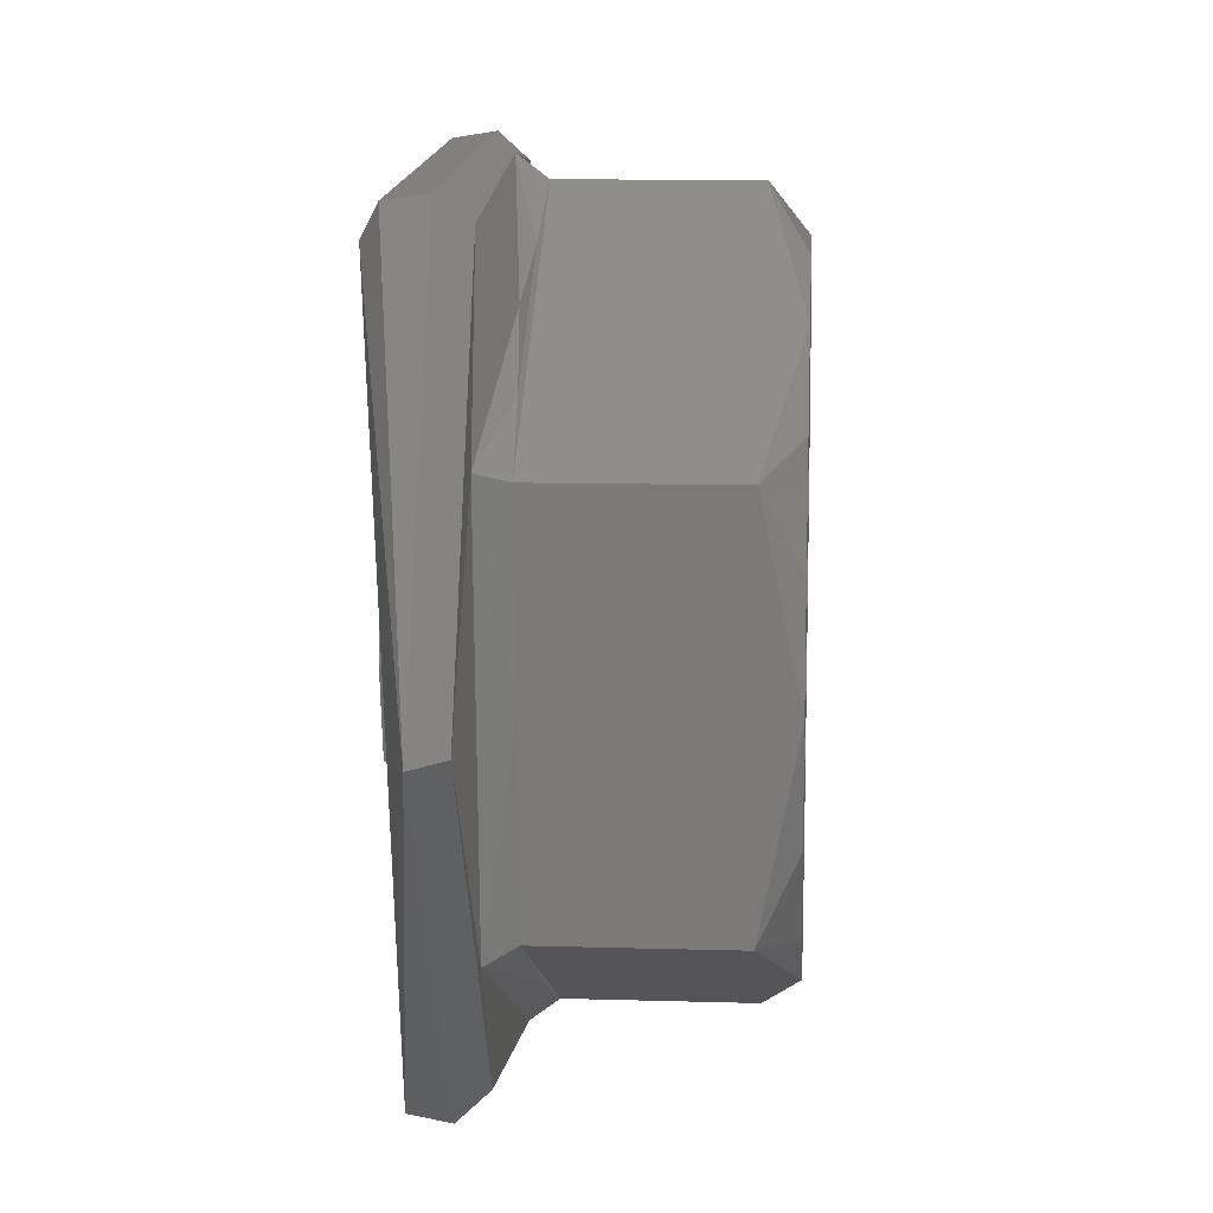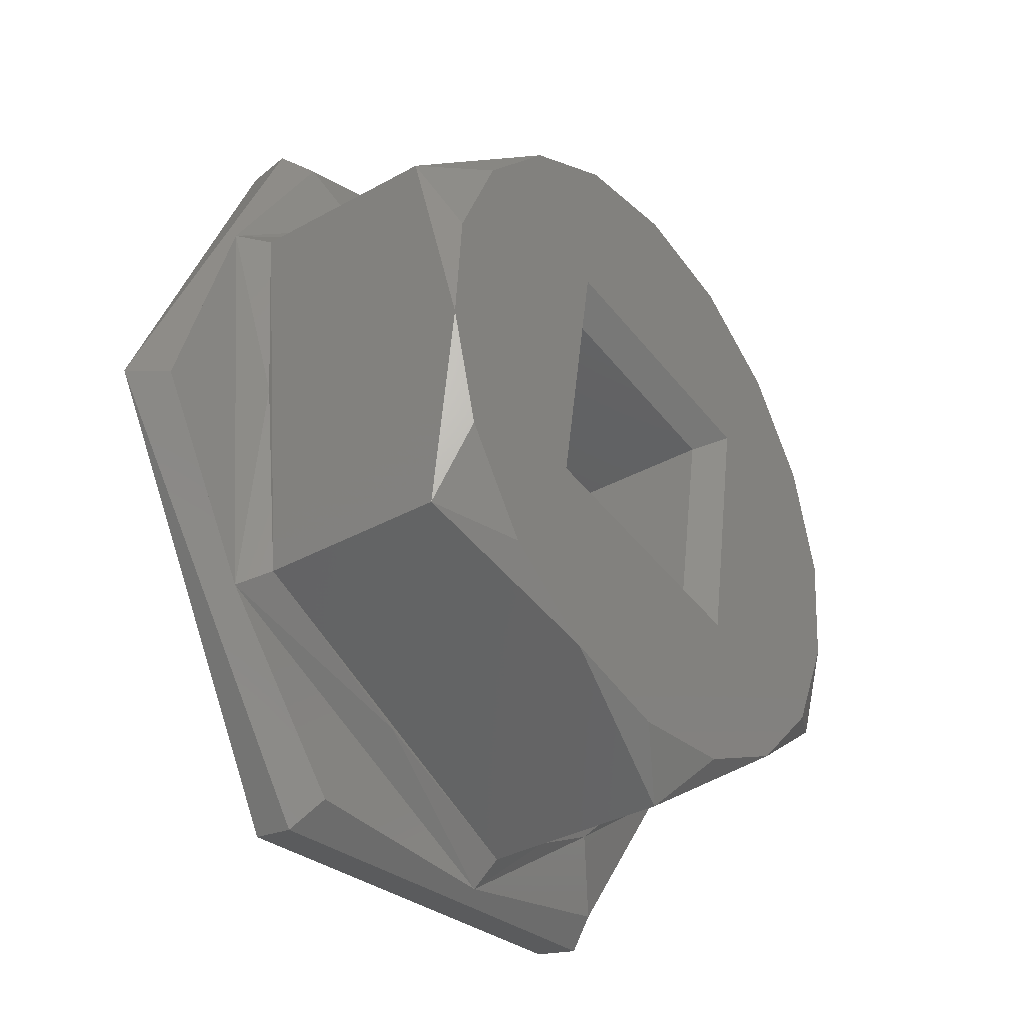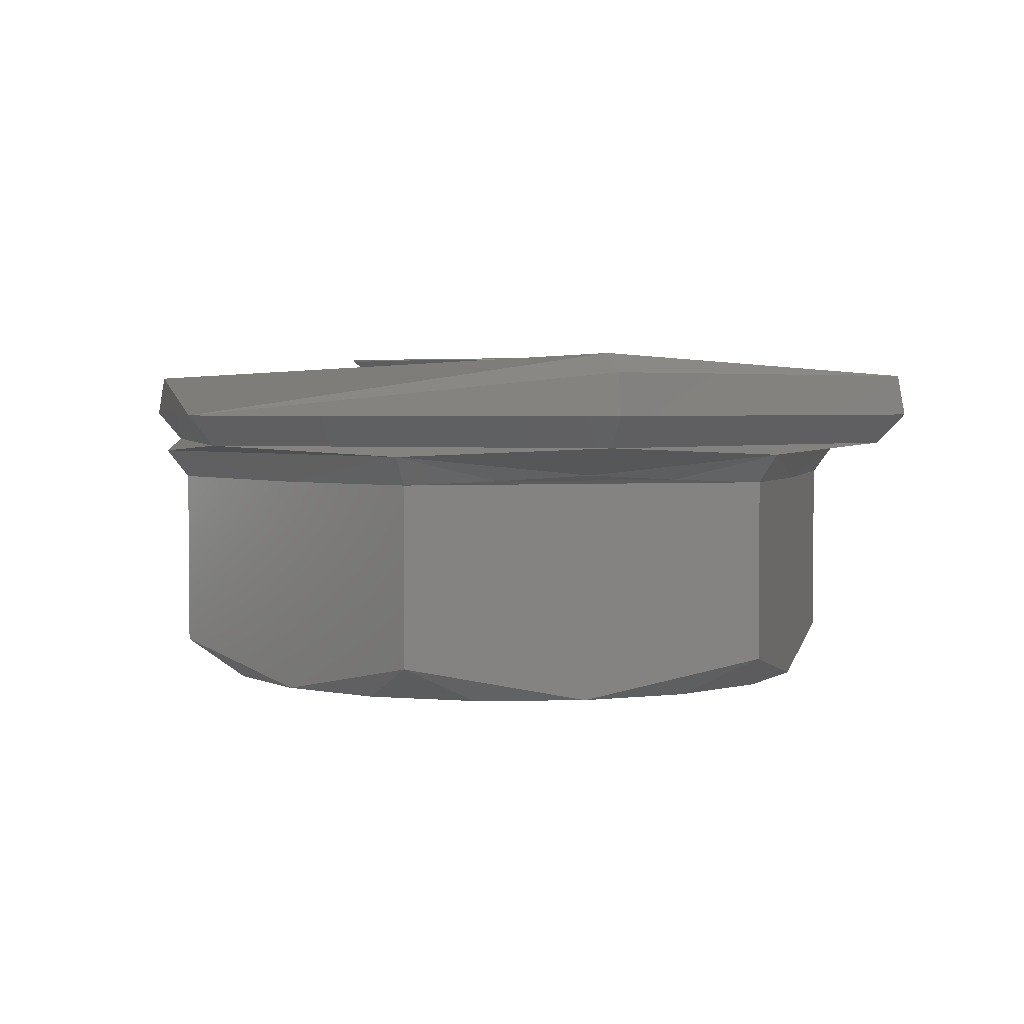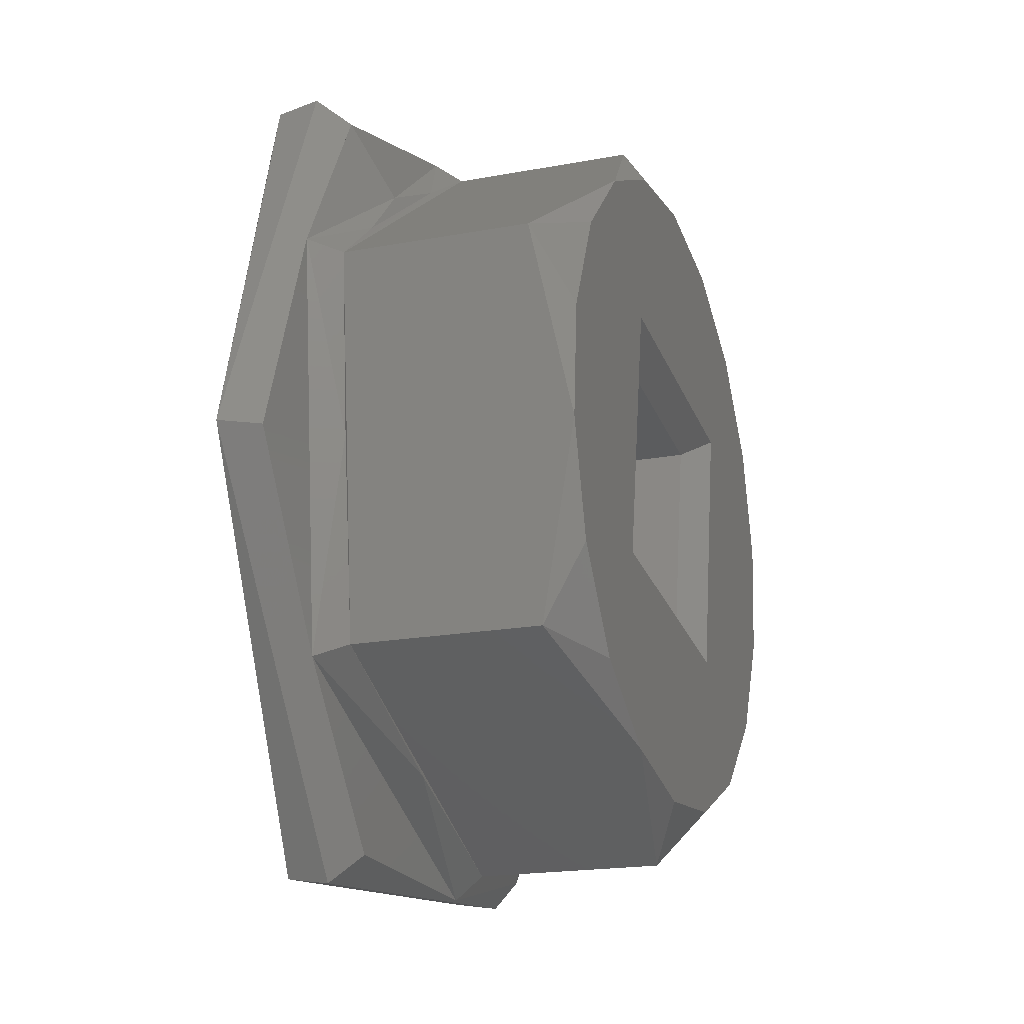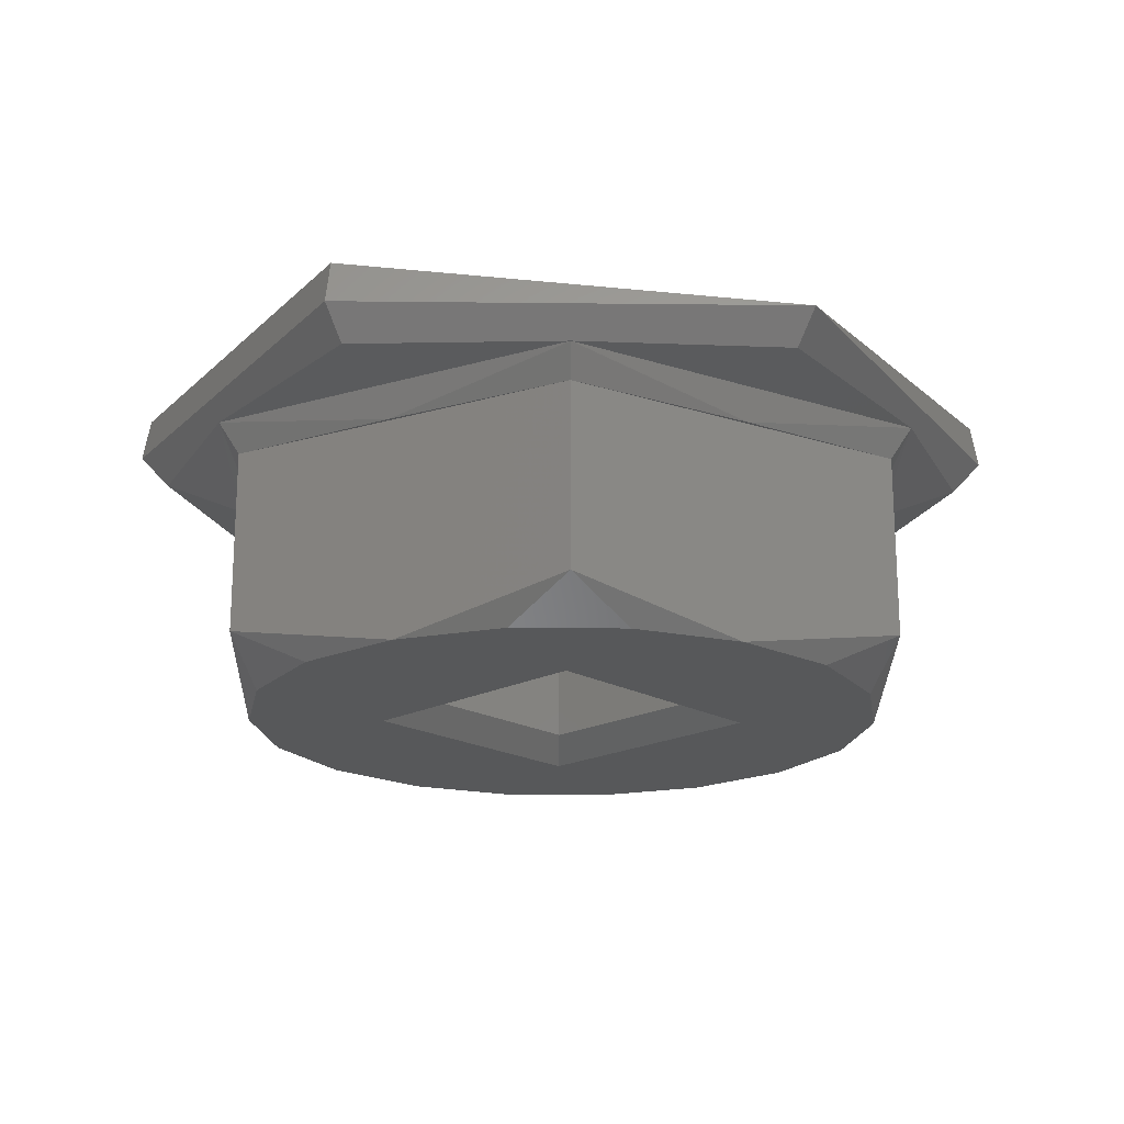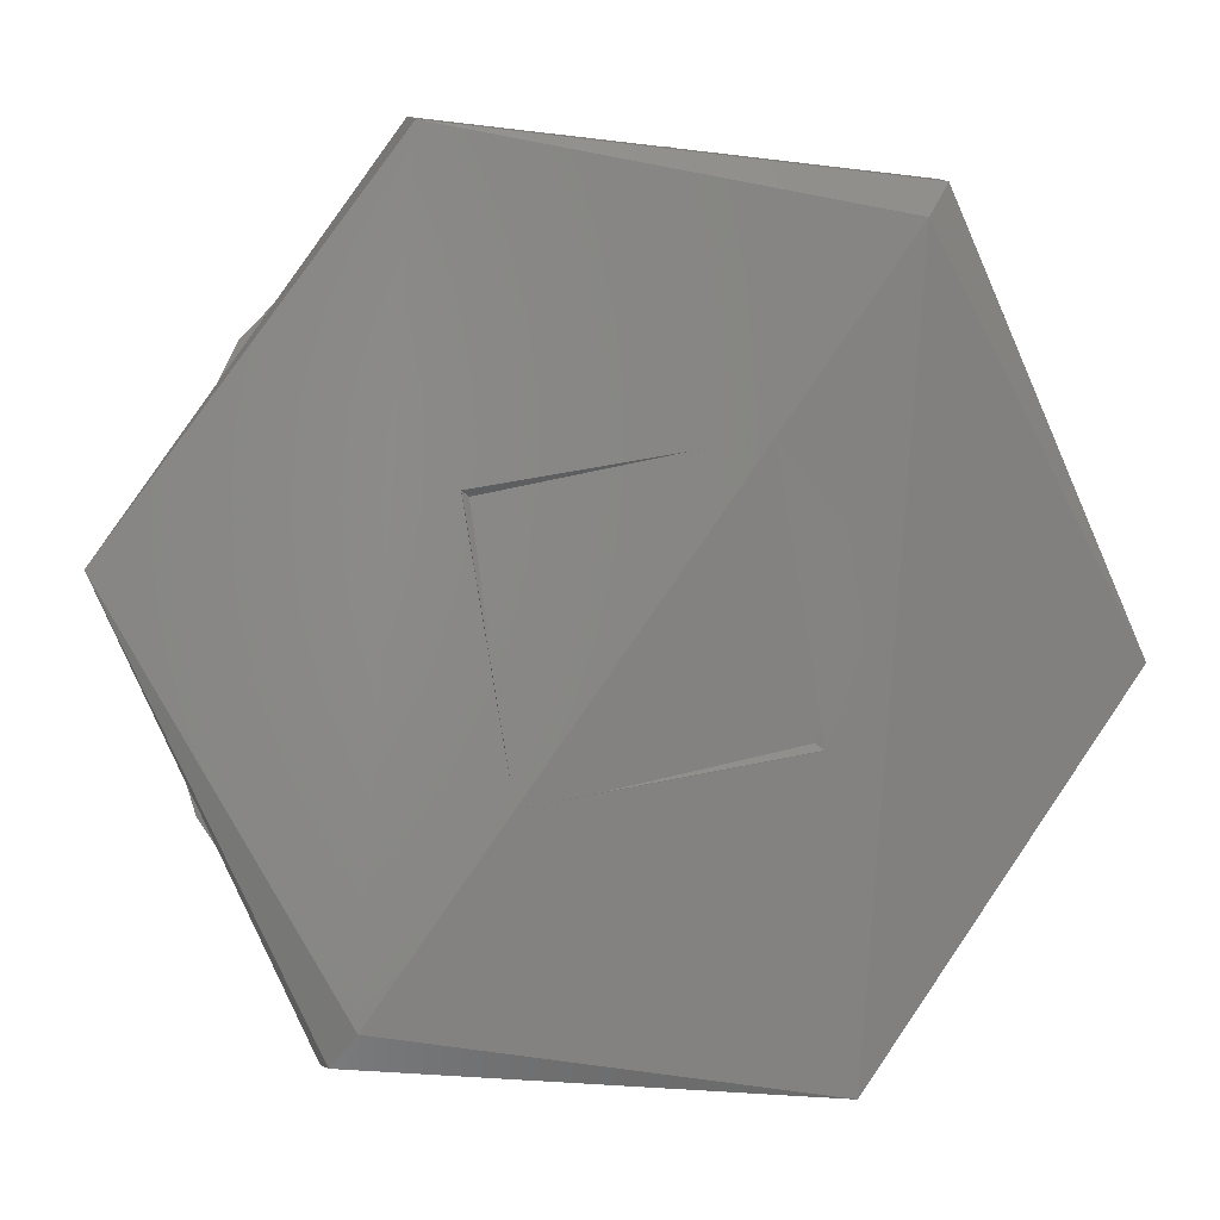
<metadata>
{"format":"stl","ext":"stl","renderer":"f3d","projection":"perspective","resolution":1024,"background":"white","views":[{"elev":10.2,"azim":94.3,"up":"+Y"},{"elev":-34.9,"azim":126.7,"up":"+Y"},{"elev":3.0,"azim":131.2,"up":"+Z"},{"elev":-18.6,"azim":109.9,"up":"+Y"},{"elev":-19.4,"azim":53.3,"up":"+Z"},{"elev":3.3,"azim":-9.6,"up":"+Y"}]}
</metadata>
<code>
# stl→obj: 88 verts, 170 faces
v 0.1903 -0.1929 0.2734
v 0.1899 -0.1929 0.2731
v 0.1881 -0.1887 0.2731
v 0.1882 -0.1885 0.2734
v 0.1882 -0.1885 0.2739
v 0.188 -0.1889 0.2741
v 0.1874 -0.1968 0.2739
v 0.1829 -0.196 0.2741
v 0.1874 -0.1969 0.2734
v 0.1873 -0.1966 0.2731
v 0.1826 -0.1963 0.2739
v 0.1826 -0.1964 0.2734
v 0.1828 -0.1961 0.2731
v 0.1805 -0.192 0.2734
v 0.1809 -0.192 0.2731
v 0.1834 -0.1881 0.2739
v 0.1834 -0.188 0.2734
v 0.1835 -0.1883 0.2731
v 0.185 -0.1967 0.273
v 0.1833 -0.1954 0.2728
v 0.1889 -0.1949 0.273
v 0.1893 -0.1906 0.273
v 0.1876 -0.1894 0.2728
v 0.1858 -0.1882 0.273
v 0.1819 -0.1899 0.273
v 0.1815 -0.1942 0.273
v 0.1842 -0.1959 0.2727
v 0.185 -0.1964 0.2727
v 0.1817 -0.1941 0.2727
v 0.1825 -0.1947 0.2727
v 0.1868 -0.1957 0.2726
v 0.1887 -0.1948 0.2727
v 0.189 -0.1927 0.2726
v 0.1891 -0.1907 0.2727
v 0.1867 -0.1889 0.2727
v 0.1858 -0.1884 0.2727
v 0.1883 -0.1901 0.2727
v 0.1874 -0.1896 0.2703
v 0.1891 -0.1907 0.2707
v 0.1858 -0.1884 0.2707
v 0.1888 -0.1915 0.2703
v 0.1883 -0.1904 0.2703
v 0.1889 -0.1928 0.2703
v 0.1842 -0.1941 0.2703
v 0.1834 -0.1953 0.2703
v 0.1825 -0.1944 0.2703
v 0.1857 -0.1959 0.2703
v 0.1845 -0.1958 0.2703
v 0.187 -0.1936 0.2703
v 0.1869 -0.1956 0.2703
v 0.1886 -0.1939 0.2703
v 0.1879 -0.1949 0.2703
v 0.182 -0.1933 0.2703
v 0.1838 -0.1913 0.2703
v 0.1819 -0.1921 0.2703
v 0.1866 -0.1908 0.2703
v 0.1822 -0.1909 0.2703
v 0.183 -0.1899 0.2703
v 0.1863 -0.189 0.2703
v 0.184 -0.1892 0.2703
v 0.1851 -0.1889 0.2703
v 0.1821 -0.1901 0.2707
v 0.1821 -0.1901 0.2727
v 0.184 -0.1892 0.2726
v 0.1819 -0.1922 0.2726
v 0.1817 -0.1941 0.2707
v 0.185 -0.1964 0.2707
v 0.1887 -0.1948 0.2707
v 0.1863 -0.1911 0.2706
v 0.1867 -0.1934 0.2706
v 0.1845 -0.1937 0.2706
v 0.1841 -0.1915 0.2706
v 0.1869 -0.1918 0.2738
v 0.1863 -0.1911 0.2738
v 0.187 -0.1926 0.2738
v 0.1867 -0.1934 0.2738
v 0.1845 -0.1937 0.2738
v 0.1841 -0.1915 0.2738
v 0.1874 -0.1926 0.274
v 0.187 -0.1936 0.274
v 0.1872 -0.1916 0.274
v 0.1866 -0.1908 0.274
v 0.1838 -0.1913 0.274
v 0.1842 -0.1941 0.274
v 0.1866 -0.1908 0.2741
v 0.187 -0.1936 0.2741
v 0.1842 -0.1941 0.2741
v 0.1838 -0.1913 0.2741
f 1 2 3
f 1 3 4
f 1 4 5
f 1 5 6
f 7 6 8
f 7 1 6
f 9 10 2
f 9 1 7
f 9 2 1
f 11 7 8
f 12 13 10
f 12 10 9
f 12 7 11
f 12 9 7
f 14 15 13
f 14 13 12
f 14 11 8
f 14 12 11
f 16 8 6
f 16 6 5
f 16 14 8
f 17 18 15
f 17 3 18
f 17 4 3
f 17 5 4
f 17 16 5
f 17 15 14
f 17 14 16
f 19 13 20
f 10 13 19
f 21 10 19
f 2 10 21
f 22 2 21
f 3 22 23
f 3 2 22
f 24 3 23
f 18 3 24
f 25 18 24
f 15 18 25
f 26 15 25
f 13 26 20
f 13 15 26
f 27 28 19
f 27 29 28
f 27 19 20
f 30 26 29
f 30 20 26
f 30 29 27
f 30 27 20
f 31 32 21
f 31 28 32
f 31 19 28
f 31 21 19
f 33 32 34
f 33 21 32
f 33 22 21
f 33 34 22
f 35 34 36
f 35 24 23
f 35 36 24
f 37 22 34
f 37 23 22
f 37 35 23
f 37 34 35
f 38 36 34
f 38 34 39
f 40 36 38
f 39 41 42
f 39 43 41
f 38 39 42
f 44 45 46
f 44 47 48
f 44 48 45
f 49 50 47
f 49 51 52
f 49 52 50
f 49 47 44
f 43 51 49
f 53 44 46
f 41 43 49
f 54 53 55
f 54 44 53
f 56 41 49
f 42 41 56
f 57 54 55
f 38 42 56
f 58 54 57
f 59 38 56
f 60 54 58
f 61 56 54
f 61 59 56
f 61 54 60
f 40 59 61
f 40 38 59
f 60 40 61
f 60 62 63
f 60 63 36
f 40 60 36
f 64 25 24
f 64 63 25
f 64 36 63
f 64 24 36
f 65 63 29
f 65 25 63
f 65 26 25
f 65 29 26
f 55 66 29
f 55 29 63
f 62 55 63
f 62 58 57
f 62 60 58
f 55 62 57
f 45 67 28
f 45 28 29
f 66 45 29
f 50 68 32
f 50 32 28
f 67 50 28
f 67 48 47
f 67 45 48
f 50 67 47
f 43 39 34
f 43 34 32
f 68 43 32
f 68 52 51
f 68 50 52
f 43 68 51
f 66 53 46
f 66 55 53
f 45 66 46
f 49 69 56
f 49 70 69
f 44 71 70
f 44 70 49
f 54 72 71
f 54 71 44
f 56 69 72
f 56 72 54
f 69 73 74
f 70 75 73
f 70 76 75
f 70 73 69
f 71 77 76
f 71 76 70
f 72 78 77
f 72 77 71
f 69 74 78
f 69 78 72
f 79 76 80
f 79 75 76
f 81 73 75
f 81 75 79
f 82 74 73
f 82 73 81
f 83 78 74
f 83 74 82
f 84 77 78
f 84 78 83
f 80 76 77
f 80 77 84
f 81 85 82
f 79 86 85
f 79 85 81
f 80 86 79
f 84 87 86
f 84 86 80
f 83 88 87
f 83 87 84
f 82 85 88
f 82 88 83

</code>
